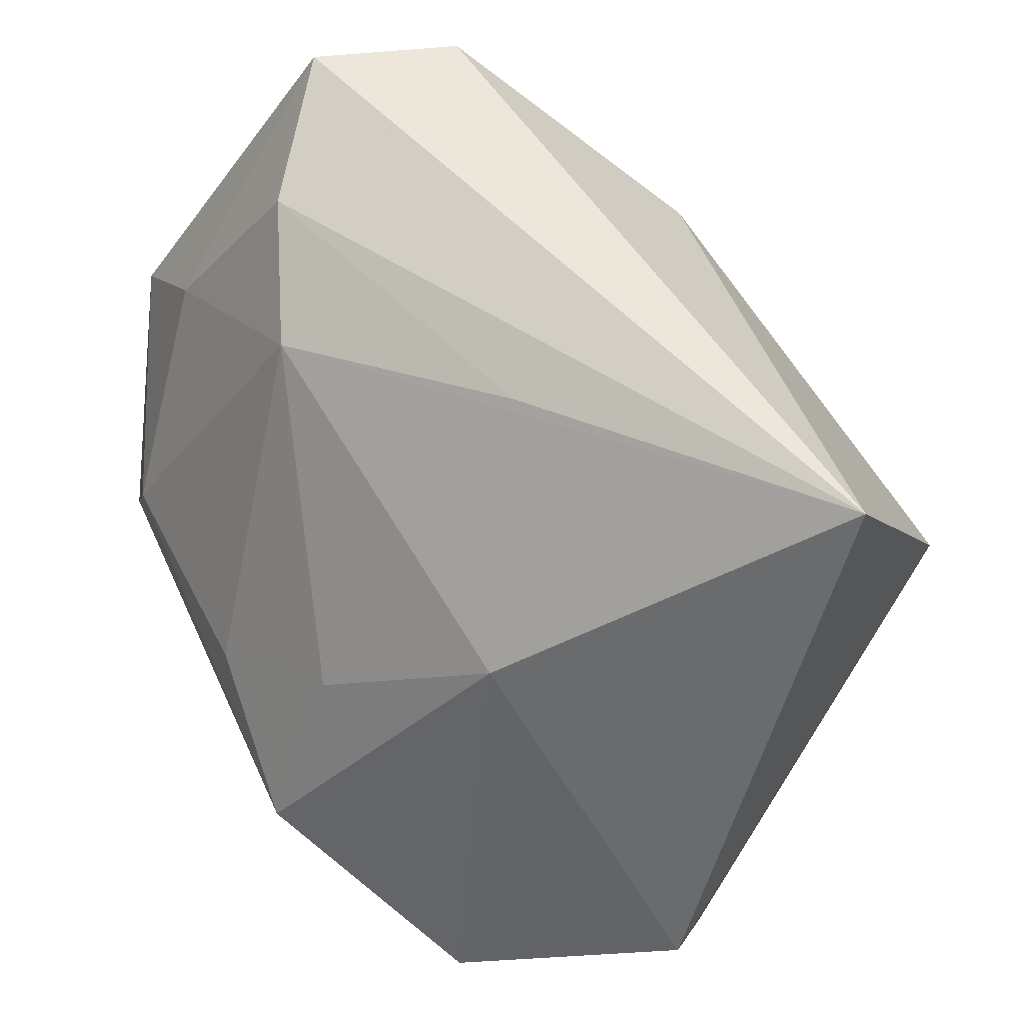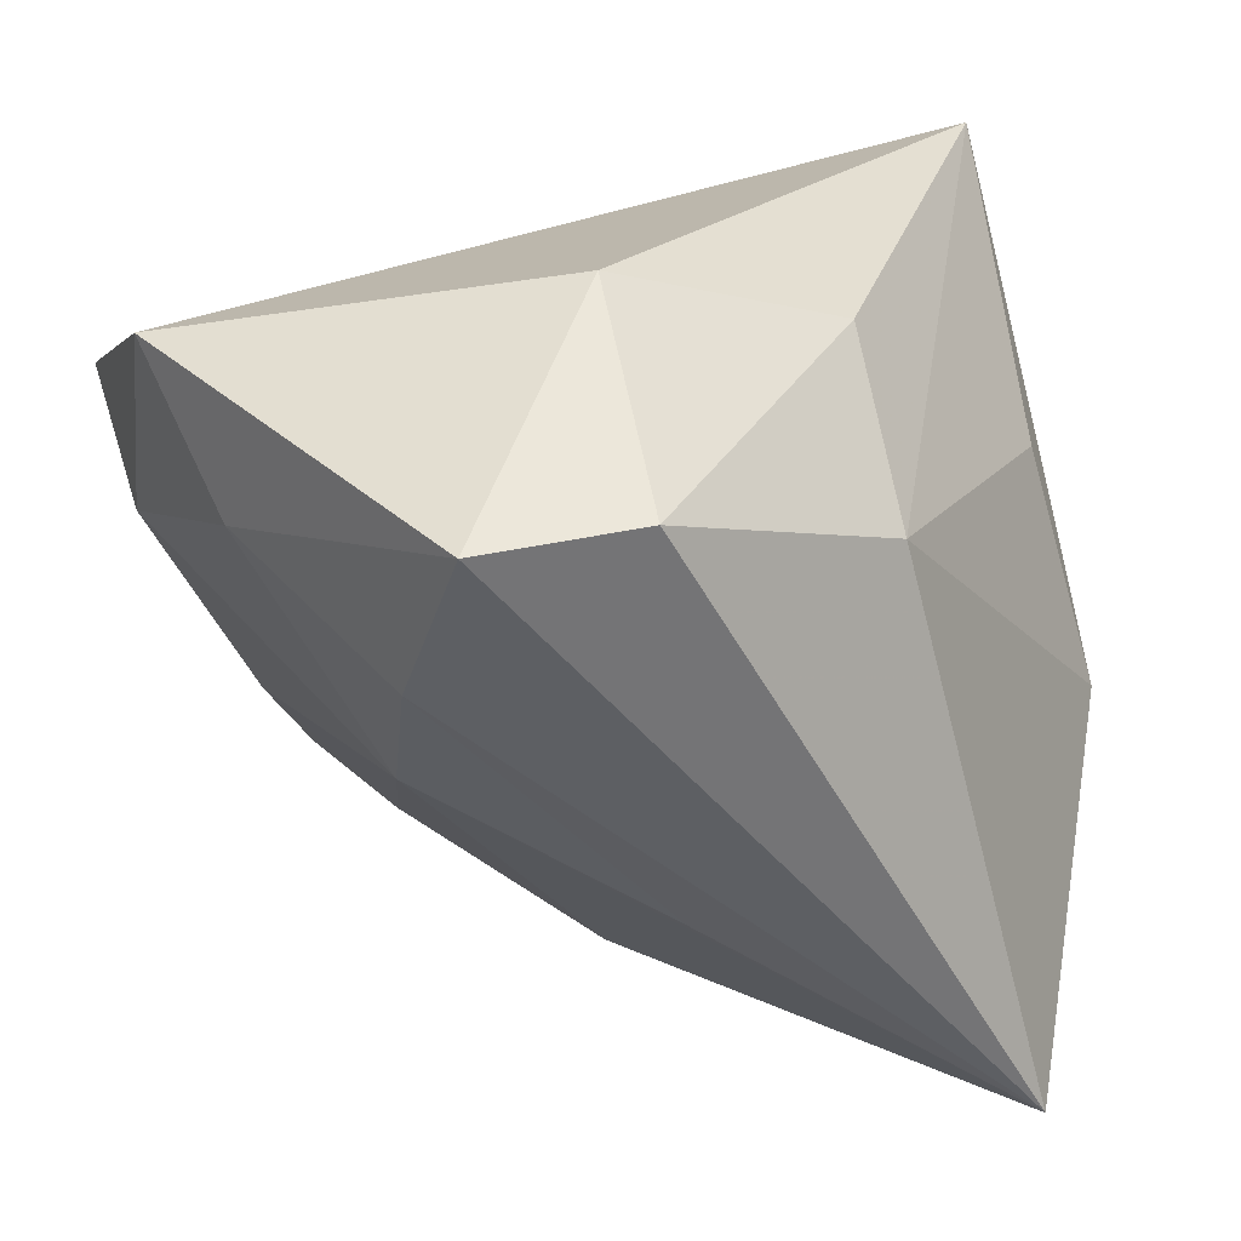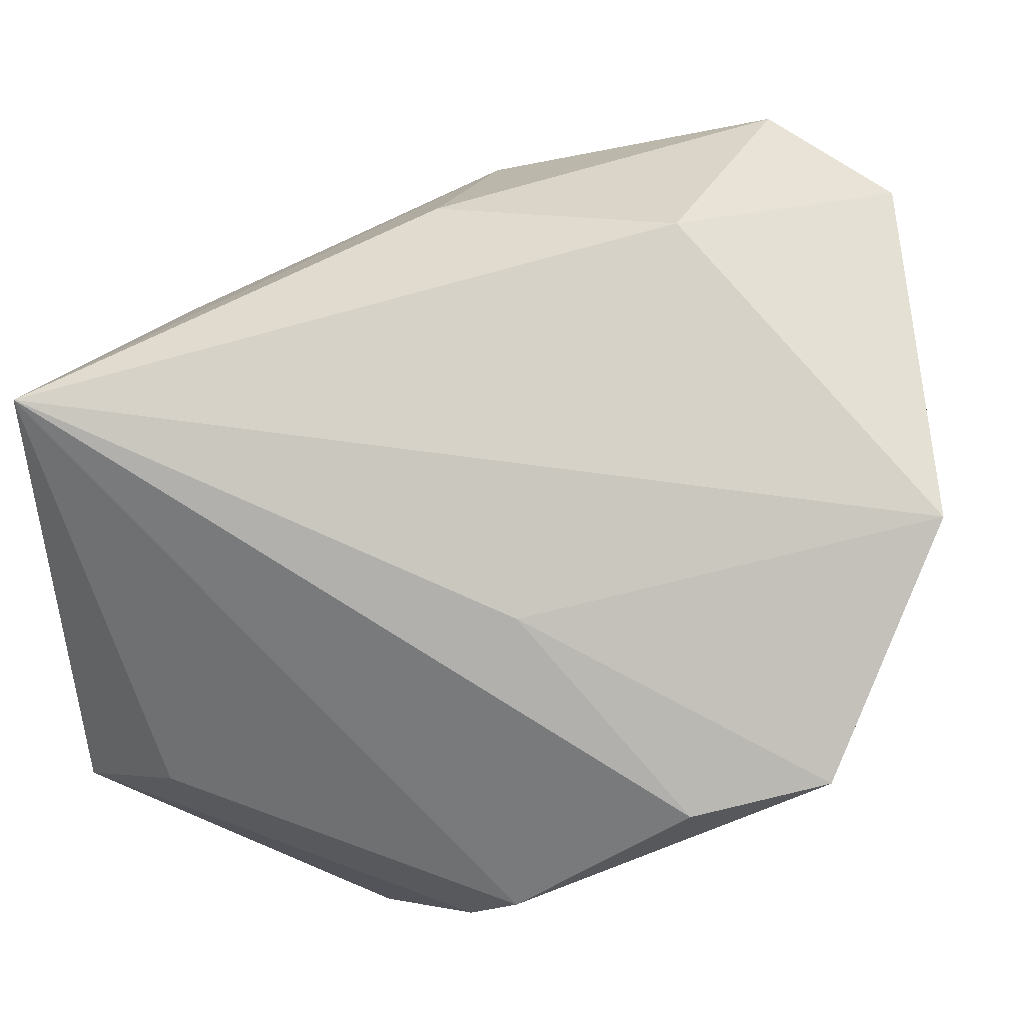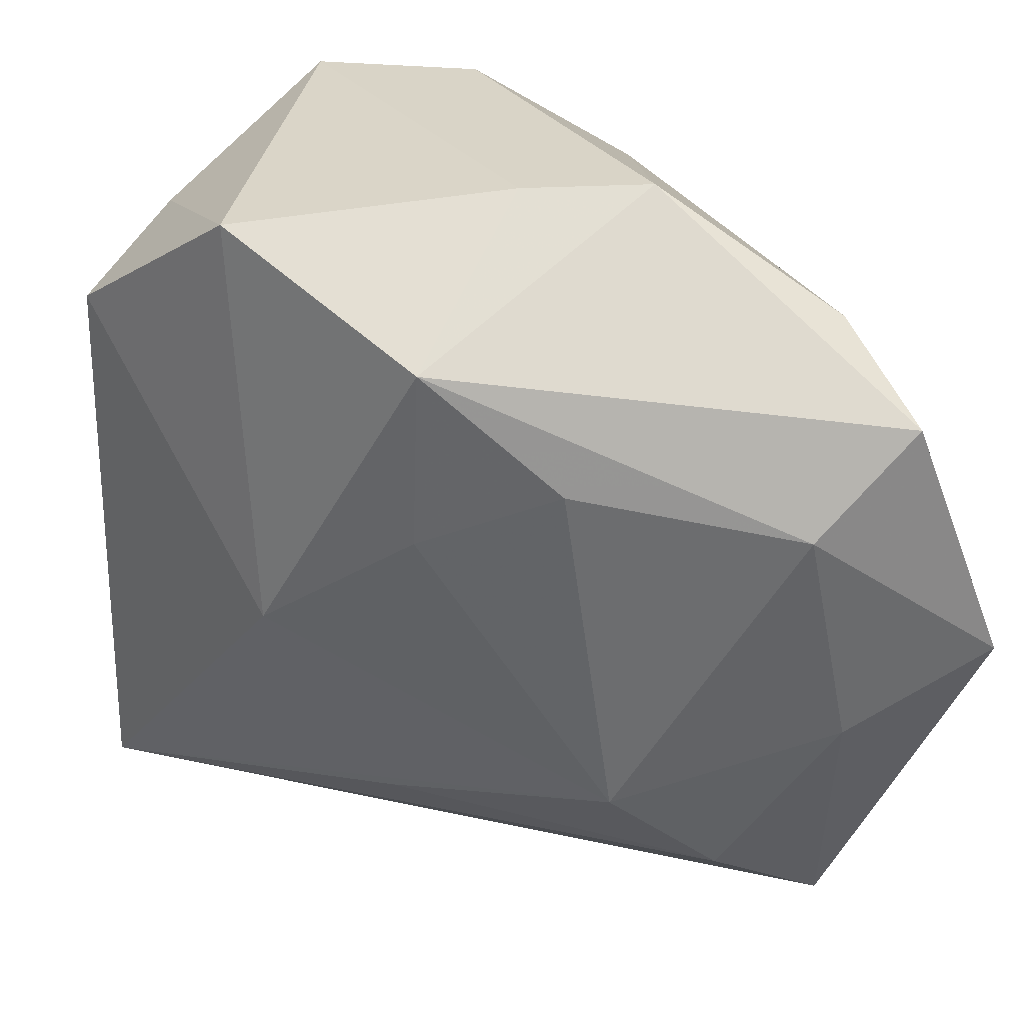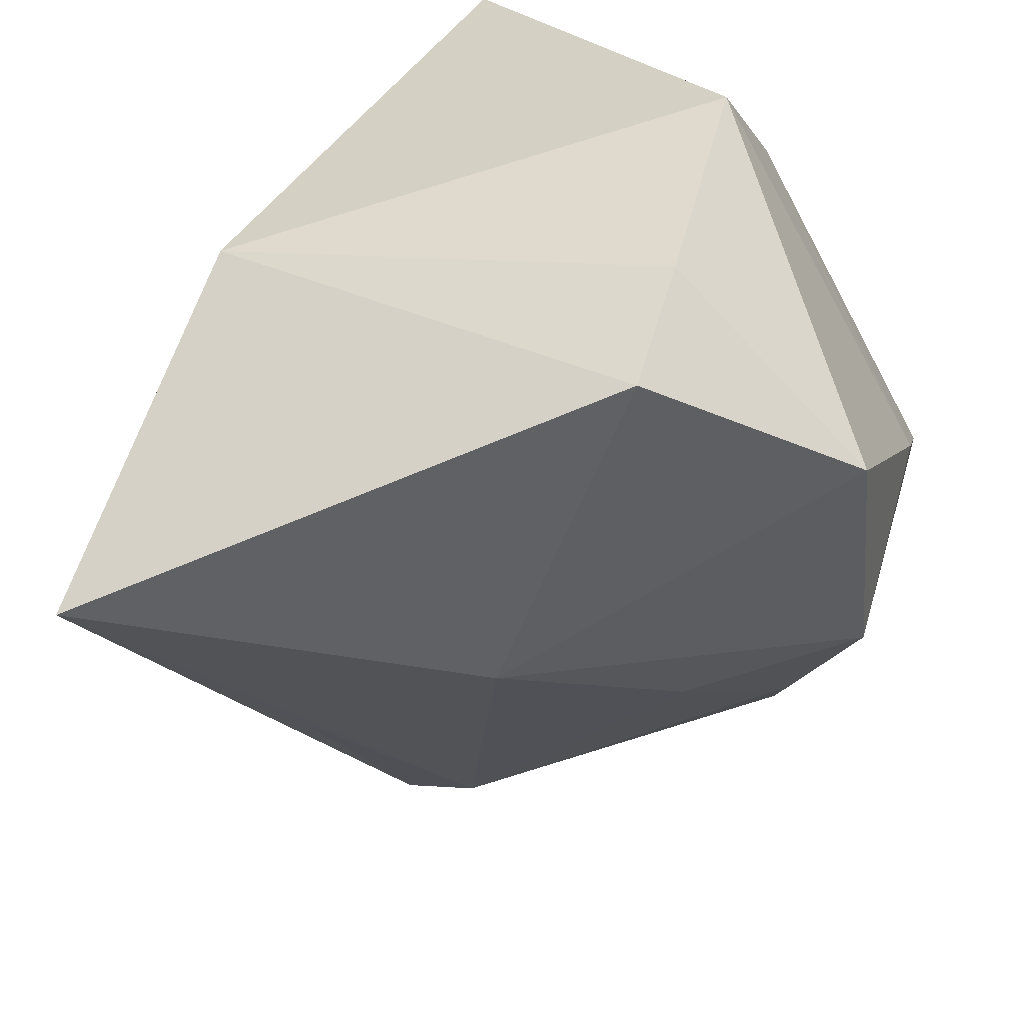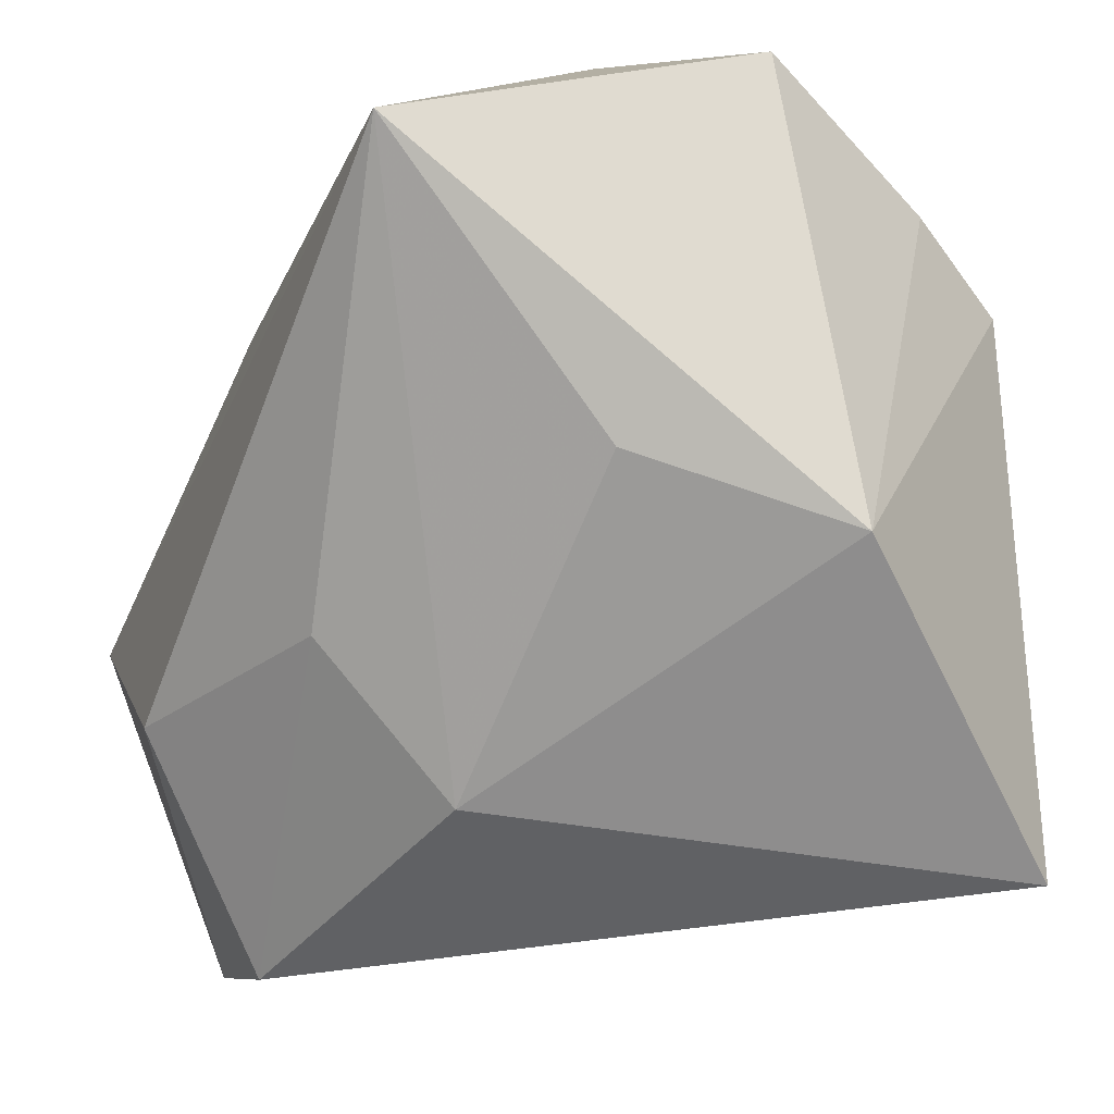
<metadata>
{"format":"obj","ext":"obj","renderer":"f3d","projection":"perspective","resolution":1024,"background":"white","views":[{"elev":-51.2,"azim":-9.7,"up":"+Z"},{"elev":21.4,"azim":-21.2,"up":"+Z"},{"elev":69.0,"azim":-159.6,"up":"+Z"},{"elev":28.8,"azim":-117.1,"up":"+Y"},{"elev":-64.7,"azim":118.2,"up":"+Z"},{"elev":-19.7,"azim":63.8,"up":"+Y"}]}
</metadata>
<code>
v -0.03809 0.01729 0.0164
v -0.002196 0.03028 -0.02875
v -0.02072 0.02261 -0.01996
v -0.01655 0.03304 0.003701
v 0.0338 0.01395 0.02998
v 0.0338 -0.01122 -0.01003
v 0.01563 0.0182 -0.03501
v -0.02819 0.02362 0.01508
v 0.01963 -0.03222 -0.03422
v 0.009309 -0.01696 0.02403
v 0.01554 0.03304 0.003267
v -0.0281 -0.02786 0.005047
v 0.02992 -0.006542 0.008963
v -0.006732 -0.02585 -0.01679
v -0.02737 0.01254 -0.01022
v -0.03956 -0.004668 0.0248
v 0.01952 0.02406 -0.02537
v -0.01109 -0.01962 0.03019
v -0.01843 0.006239 -0.01946
v 0.02491 0.0327 -0.008045
v -0.01405 -0.03829 0.01864
v -0.03735 0.008869 0.00715
v -0.03559 -0.0119 0.0126
v -0.005251 -0.005413 -0.02802
v -0.01226 0.03304 -0.006605
v -0.009877 0.01504 0.02292
v -0.02616 -0.01951 -0.004789
v -0.0266 -0.03581 0.0172
v 0.008169 -0.02865 0.01156
f 5 16 18
f 3 4 25
f 21 9 29
f 7 9 24
f 21 18 28
f 28 18 16
f 28 9 21
f 28 12 9
f 24 9 27
f 26 16 5
f 5 4 8
f 8 26 5
f 10 29 5
f 21 29 10
f 5 18 10
f 10 18 21
f 5 29 13
f 24 3 2
f 2 7 24
f 2 3 25
f 25 20 2
f 9 12 14
f 14 27 9
f 12 27 14
f 19 3 24
f 24 27 19
f 25 4 11
f 11 20 25
f 11 4 5
f 5 20 11
f 6 29 9
f 6 13 29
f 5 13 6
f 6 20 5
f 9 7 6
f 7 2 17
f 17 2 20
f 17 6 7
f 20 6 17
f 15 22 3
f 27 22 15
f 3 19 15
f 15 19 27
f 3 22 1
f 4 3 1
f 1 8 4
f 1 22 16
f 16 26 1
f 26 8 1
f 23 27 12
f 23 22 27
f 16 22 23
f 23 28 16
f 12 28 23

</code>
